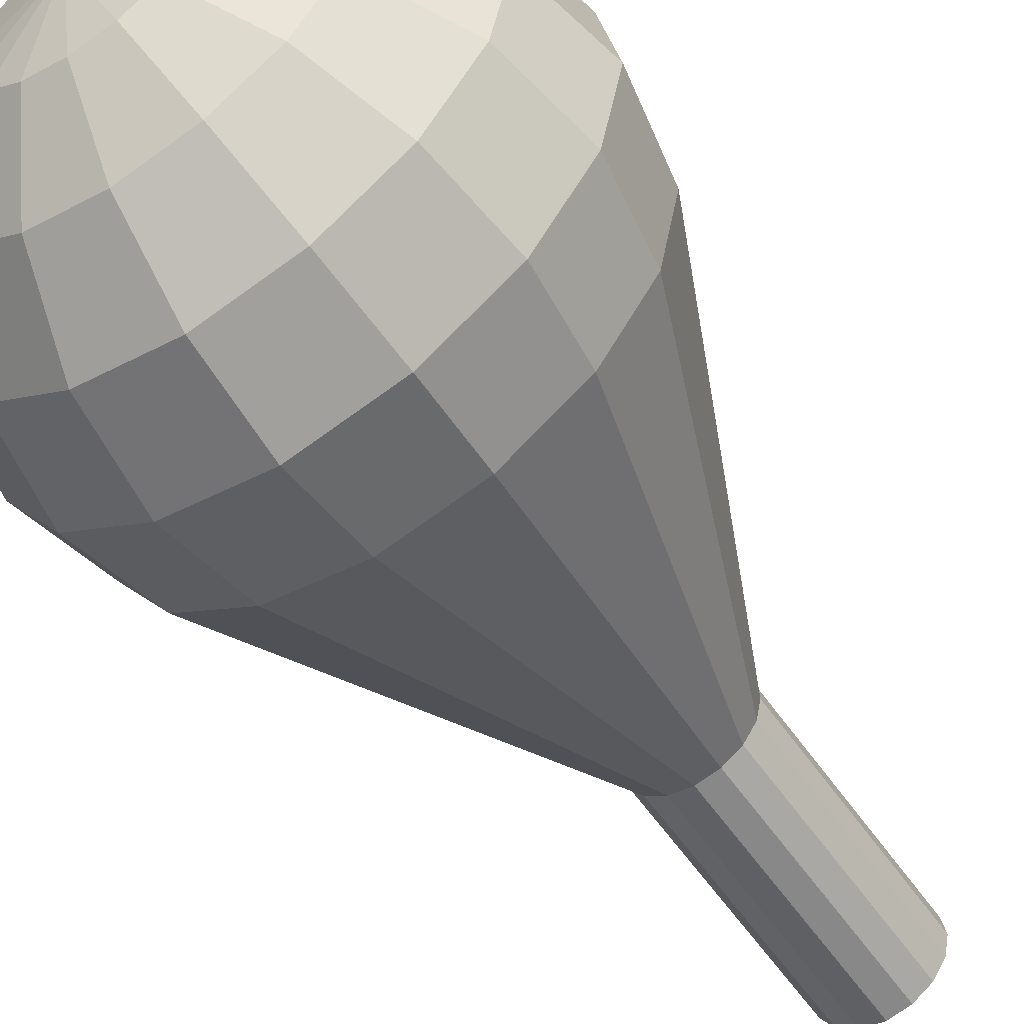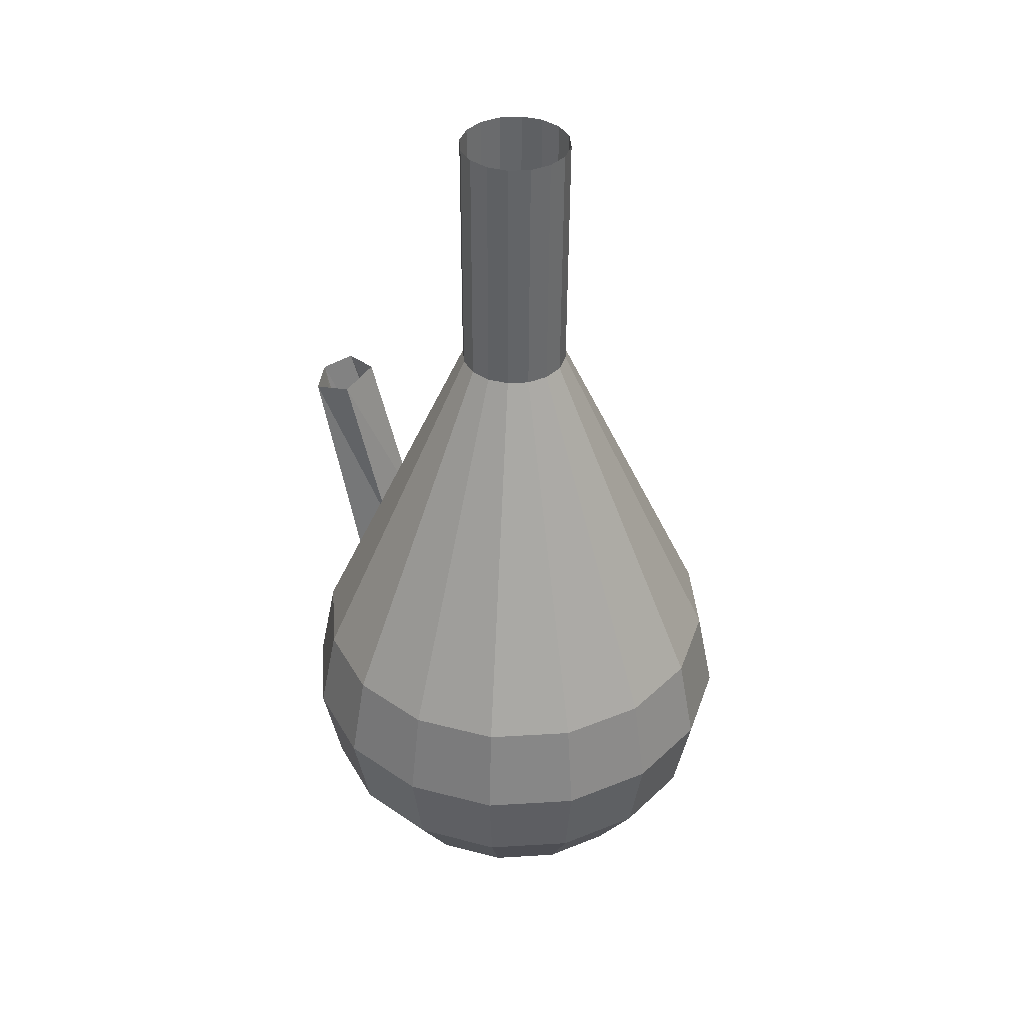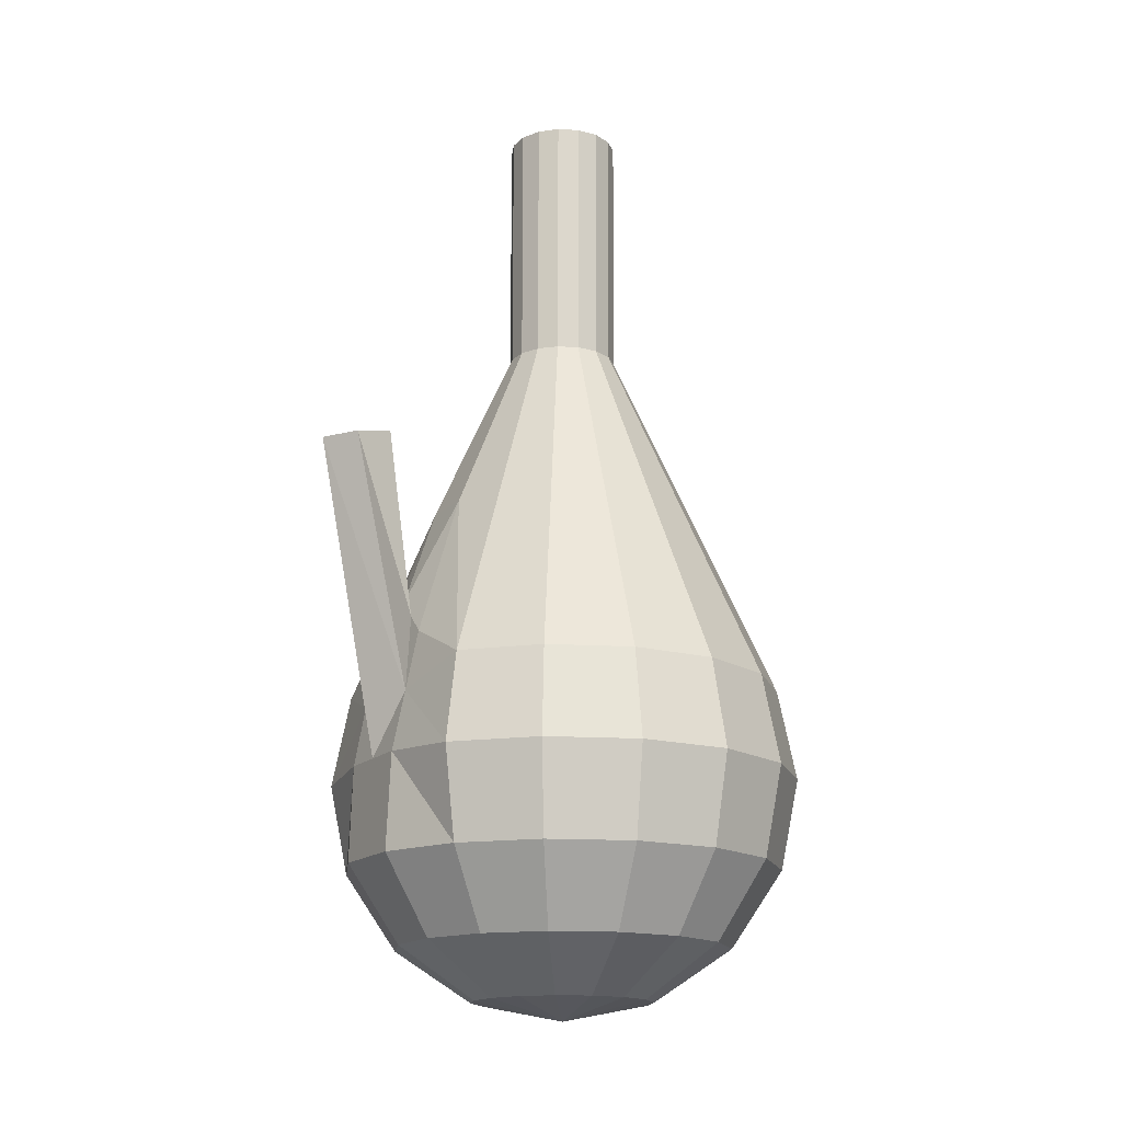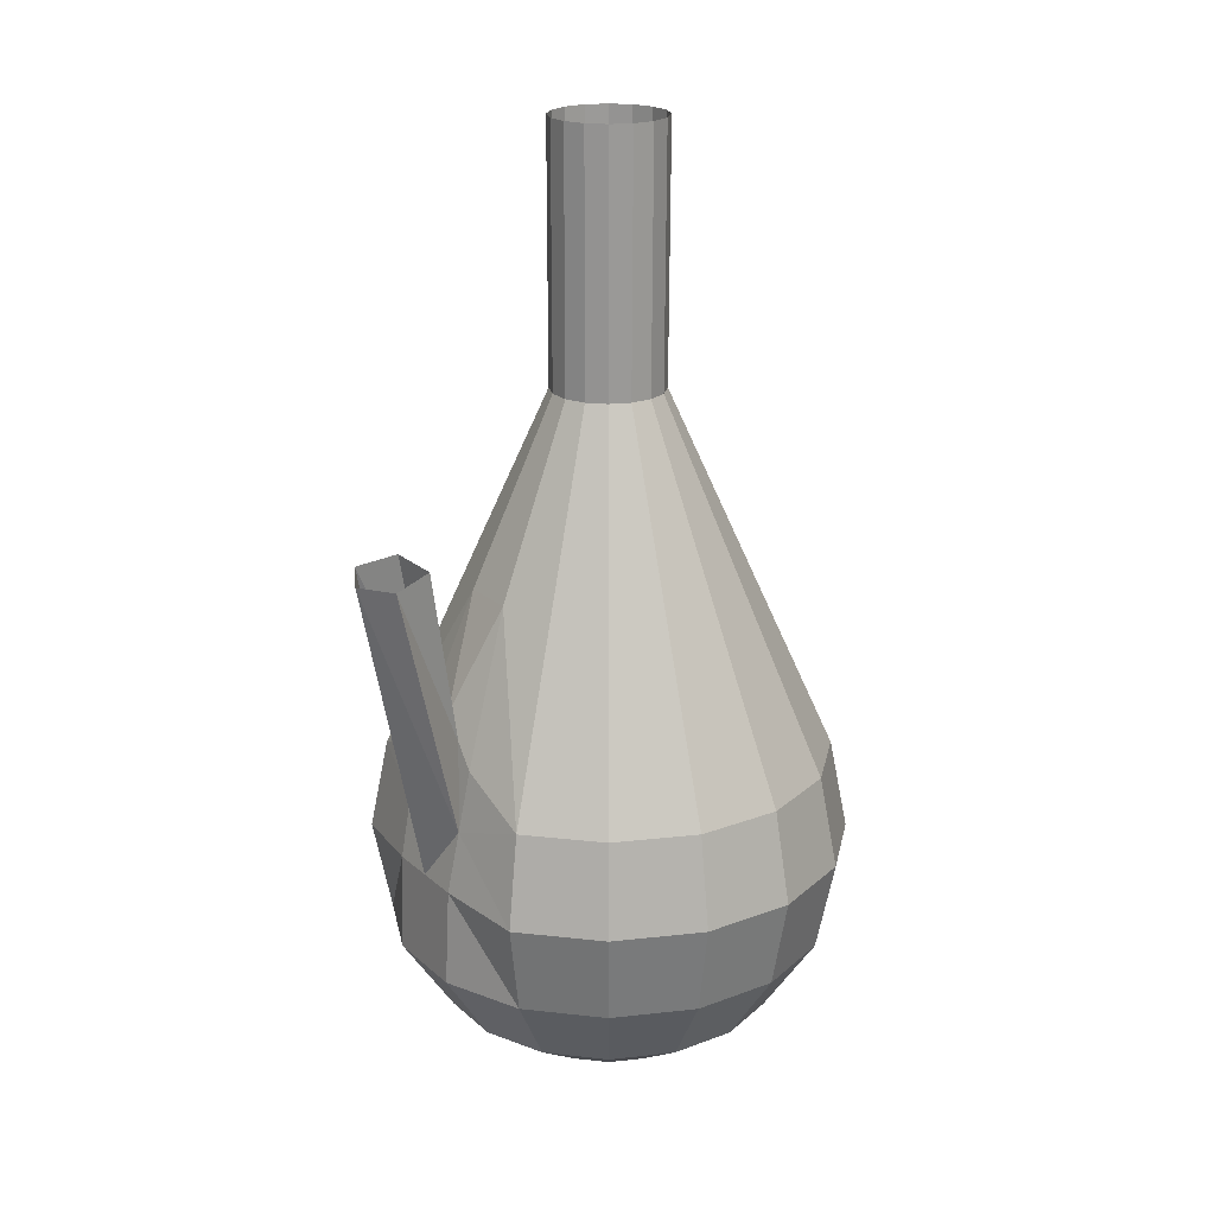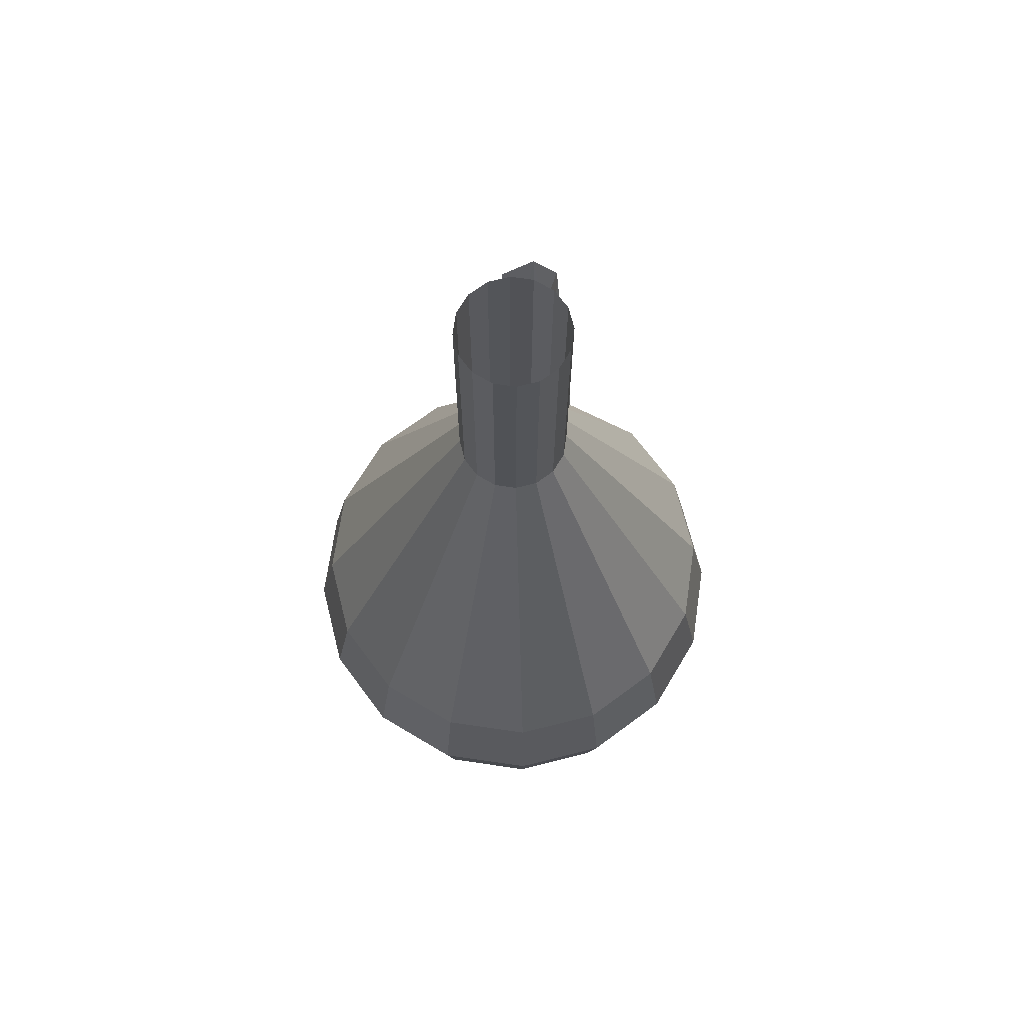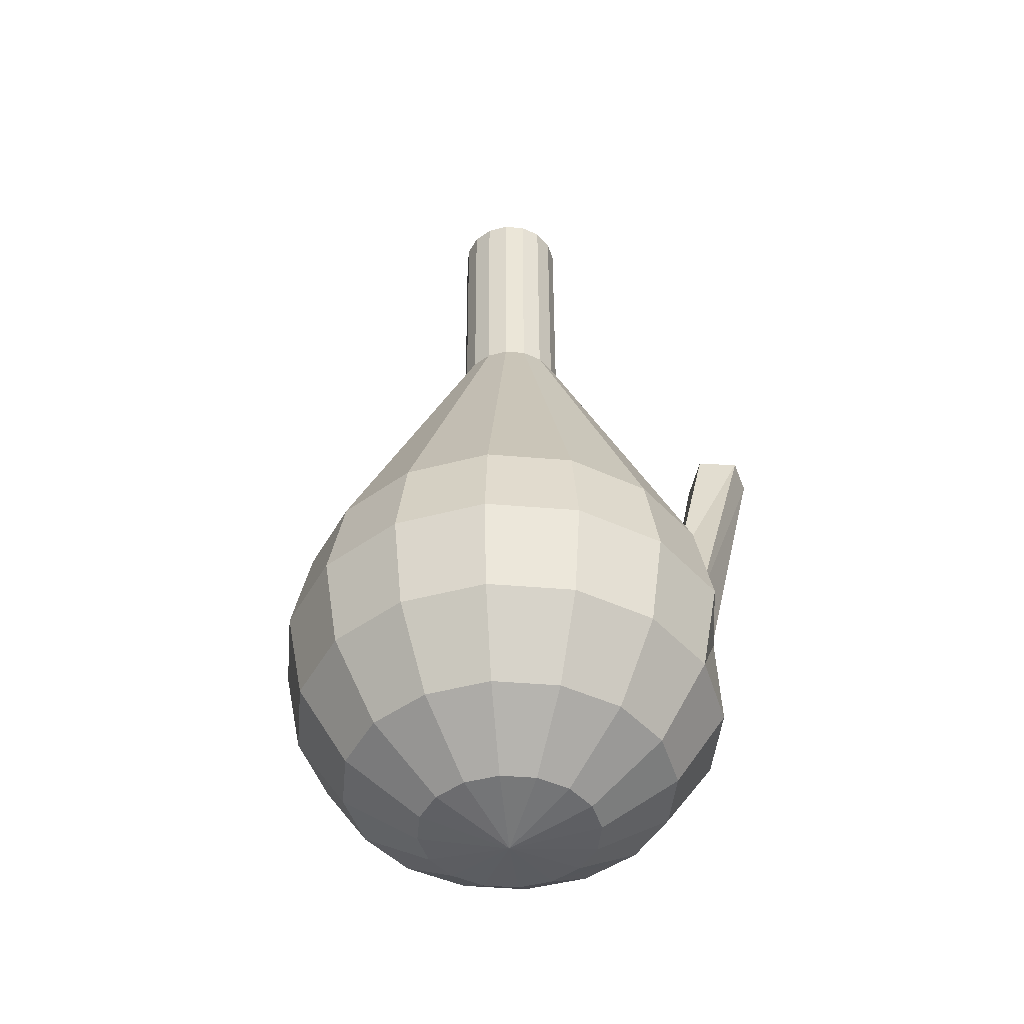
<metadata>
{"format":"obj","ext":"obj","renderer":"f3d","projection":"perspective","resolution":1024,"background":"white","views":[{"elev":-55.9,"azim":33.9,"up":"+Z"},{"elev":39.0,"azim":96.9,"up":"+Y"},{"elev":-16.3,"azim":27.0,"up":"+Y"},{"elev":21.2,"azim":22.5,"up":"+Y"},{"elev":69.0,"azim":154.6,"up":"+Y"},{"elev":-45.9,"azim":-129.2,"up":"+Y"}]}
</metadata>
<code>
o Cube_Cube.002
v 0.7426 0.5205 0.7355
v 0.7428 0.4268 0.7359
v 0.6821 0.2922 0.7355
v 0.6754 0.2585 0.7355
v 0.6821 0.2248 0.7355
v 0.7012 0.1962 0.7355
v 0.7298 0.1771 0.7355
v 0.7635 0.1704 0.7355
v 0.7442 0.5205 0.7275
v 0.7444 0.4268 0.728
v 0.6883 0.2922 0.7044
v 0.6821 0.2585 0.7018
v 0.6883 0.2248 0.7044
v 0.7059 0.1962 0.7117
v 0.7323 0.1771 0.7226
v 0.7487 0.5205 0.7208
v 0.7488 0.4268 0.7213
v 0.7059 0.2922 0.678
v 0.7012 0.2585 0.6732
v 0.7059 0.2248 0.678
v 0.7194 0.1962 0.6915
v 0.7396 0.1771 0.7117
v 0.7555 0.5205 0.7163
v 0.7555 0.4268 0.7168
v 0.7323 0.2922 0.6603
v 0.7298 0.2585 0.6541
v 0.7323 0.2248 0.6603
v 0.7396 0.1962 0.678
v 0.7506 0.1771 0.7044
v 0.7635 0.5205 0.7147
v 0.7634 0.4268 0.7153
v 0.7635 0.2922 0.6541
v 0.7635 0.2585 0.6474
v 0.7635 0.2248 0.6541
v 0.7635 0.1962 0.6732
v 0.7635 0.1771 0.7018
v 0.7715 0.5205 0.7163
v 0.7713 0.4268 0.7168
v 0.7946 0.2922 0.6603
v 0.7972 0.2585 0.6541
v 0.7946 0.2248 0.6603
v 0.7873 0.1962 0.678
v 0.7764 0.1771 0.7044
v 0.7782 0.5205 0.7208
v 0.778 0.4268 0.7213
v 0.821 0.2922 0.678
v 0.8258 0.2585 0.6732
v 0.821 0.2248 0.678
v 0.8075 0.1962 0.6915
v 0.7873 0.1771 0.7117
v 0.7827 0.5205 0.7275
v 0.7824 0.4268 0.728
v 0.8387 0.2922 0.7044
v 0.8449 0.2585 0.7018
v 0.8387 0.2248 0.7044
v 0.821 0.1962 0.7117
v 0.7946 0.1771 0.7226
v 0.7843 0.5205 0.7355
v 0.784 0.4268 0.7359
v 0.8449 0.2922 0.7355
v 0.8516 0.2585 0.7355
v 0.8449 0.2248 0.7355
v 0.8258 0.1962 0.7355
v 0.7972 0.1771 0.7355
v 0.7827 0.5205 0.7435
v 0.7824 0.4268 0.7438
v 0.8387 0.2922 0.7667
v 0.8449 0.2585 0.7692
v 0.8387 0.2248 0.7667
v 0.821 0.1962 0.7594
v 0.7946 0.1771 0.7484
v 0.7782 0.5205 0.7503
v 0.778 0.4268 0.7505
v 0.821 0.2922 0.7931
v 0.8258 0.2585 0.7978
v 0.821 0.2248 0.7931
v 0.8075 0.1962 0.7796
v 0.7873 0.1771 0.7594
v 0.7715 0.5205 0.7548
v 0.7713 0.4268 0.7549
v 0.7946 0.2922 0.8107
v 0.7972 0.2585 0.8169
v 0.7946 0.2248 0.8107
v 0.7873 0.1962 0.7931
v 0.7764 0.1771 0.7667
v 0.7635 0.5205 0.7564
v 0.7634 0.4268 0.7565
v 0.7635 0.2922 0.8169
v 0.7635 0.2585 0.8236
v 0.7635 0.2248 0.8169
v 0.7635 0.1962 0.7978
v 0.7635 0.1771 0.7692
v 0.7555 0.5205 0.7548
v 0.7555 0.4268 0.7549
v 0.7396 0.3053 0.8031
v 0.7336 0.2605 0.8098
v 0.7323 0.2248 0.8107
v 0.7396 0.1962 0.7931
v 0.7506 0.1771 0.7667
v 0.7487 0.5205 0.7503
v 0.7488 0.4268 0.7505
v 0.7102 0.3053 0.7834
v 0.7063 0.2605 0.7916
v 0.7059 0.2248 0.7931
v 0.7194 0.1962 0.7796
v 0.7396 0.1771 0.7594
v 0.7442 0.5205 0.7435
v 0.7444 0.4268 0.7438
v 0.6883 0.2922 0.7667
v 0.6821 0.2585 0.7692
v 0.6883 0.2248 0.7667
v 0.7059 0.1962 0.7594
v 0.7323 0.1771 0.7484
v 0.7155 0.3817 0.8042
v 0.705 0.3795 0.8153
v 0.7109 0.3766 0.826
v 0.7329 0.3127 0.7973
v 0.7439 0.3595 0.7828
v 0.7274 0.3595 0.7718
v 0.7261 0.32 0.7915
v 0.7522 0.4268 0.7527
v 0.7182 0.3127 0.7875
v 0.7199 0.2605 0.8007
v 0.7082 0.2829 0.7875
v 0.7366 0.2829 0.8065
v 0.7357 0.3595 0.7773
v 0.726 0.3767 0.826
v 0.7312 0.3801 0.812
f 6 14 15
f 4 12 13
f 3 2 10
f 5 13 14
f 4 3 11
f 1 9 10
f 14 13 20
f 11 18 19
f 9 16 17
f 15 14 21
f 13 12 19
f 11 10 17
f 19 18 25
f 16 23 24
f 21 28 29
f 20 19 26
f 18 17 24
f 20 27 28
f 28 35 36
f 27 26 33
f 25 24 31
f 27 34 35
f 26 25 32
f 23 30 31
f 32 31 38
f 34 41 42
f 33 32 39
f 31 30 37
f 35 42 43
f 33 40 41
f 42 41 48
f 39 46 47
f 38 37 44
f 43 42 49
f 40 47 48
f 38 45 46
f 45 44 51
f 49 56 57
f 48 47 54
f 45 52 53
f 48 55 56
f 46 53 54
f 56 63 64
f 54 61 62
f 52 59 60
f 56 55 62
f 53 60 61
f 52 51 58
f 63 62 69
f 60 67 68
f 59 58 65
f 63 70 71
f 61 68 69
f 59 66 67
f 70 69 76
f 67 74 75
f 66 65 72
f 70 77 78
f 69 68 75
f 66 73 74
f 77 84 85
f 75 82 83
f 73 80 81
f 76 83 84
f 74 81 82
f 73 72 79
f 83 82 89
f 80 87 88
f 84 83 90
f 82 81 88
f 80 79 86
f 85 84 91
f 91 90 97
f 88 125 89
f 87 86 93
f 92 91 98
f 90 89 96
f 87 118 88
f 122 102 124
f 100 101 121
f 98 105 106
f 123 103 104
f 126 121 101
f 97 104 105
f 106 105 112
f 103 110 111
f 119 108 109
f 105 104 111
f 124 109 110
f 100 107 108
f 8 7 15
f 8 15 22
f 8 22 29
f 8 29 36
f 8 36 43
f 8 43 50
f 8 50 57
f 8 57 64
f 8 64 71
f 8 71 78
f 8 78 85
f 8 85 92
f 8 92 99
f 8 99 106
f 8 106 113
f 109 108 2
f 8 113 7
f 112 111 5
f 109 3 4
f 107 1 2
f 112 6 7
f 111 110 4
f 117 120 122
f 124 123 116
f 125 95 117
f 124 103 123
f 122 124 115
f 123 96 125
f 119 102 122
f 118 120 117
f 94 121 126
f 117 128 127
f 11 3 10
f 5 4 13
f 7 6 15
f 125 127 116
f 122 114 128
f 6 5 14
f 12 4 11
f 2 1 10
f 21 14 20
f 12 11 19
f 10 9 17
f 22 15 21
f 20 13 19
f 18 11 17
f 26 19 25
f 17 16 24
f 22 21 29
f 27 20 26
f 25 18 24
f 21 20 28
f 29 28 36
f 34 27 33
f 32 25 31
f 28 27 35
f 33 26 32
f 24 23 31
f 39 32 38
f 35 34 42
f 40 33 39
f 38 31 37
f 36 35 43
f 34 33 41
f 49 42 48
f 40 39 47
f 45 38 44
f 50 43 49
f 41 40 48
f 39 38 46
f 52 45 51
f 50 49 57
f 55 48 54
f 46 45 53
f 49 48 56
f 47 46 54
f 57 56 64
f 55 54 62
f 53 52 60
f 63 56 62
f 54 53 61
f 59 52 58
f 70 63 69
f 61 60 68
f 66 59 65
f 64 63 71
f 62 61 69
f 60 59 67
f 77 70 76
f 68 67 75
f 73 66 72
f 71 70 78
f 76 69 75
f 67 66 74
f 78 77 85
f 76 75 83
f 74 73 81
f 77 76 84
f 75 74 82
f 80 73 79
f 90 83 89
f 81 80 88
f 91 84 90
f 89 82 88
f 87 80 86
f 92 85 91
f 98 91 97
f 96 89 125
f 88 95 125
f 94 87 93
f 99 92 98
f 97 90 96
f 95 88 118
f 87 94 118
f 121 94 93
f 93 100 121
f 99 98 106
f 104 97 123
f 96 123 97
f 119 126 101
f 98 97 105
f 113 106 112
f 104 103 111
f 109 102 119
f 119 101 108
f 112 105 111
f 110 103 124
f 124 102 109
f 101 100 108
f 3 109 2
f 6 112 5
f 110 109 4
f 108 107 2
f 113 112 7
f 5 111 4
f 115 124 116
f 114 122 115
f 122 120 119
f 126 119 120
f 117 95 118
f 118 126 120
f 118 94 126
f 125 117 127
f 123 125 116
f 117 122 128

</code>
